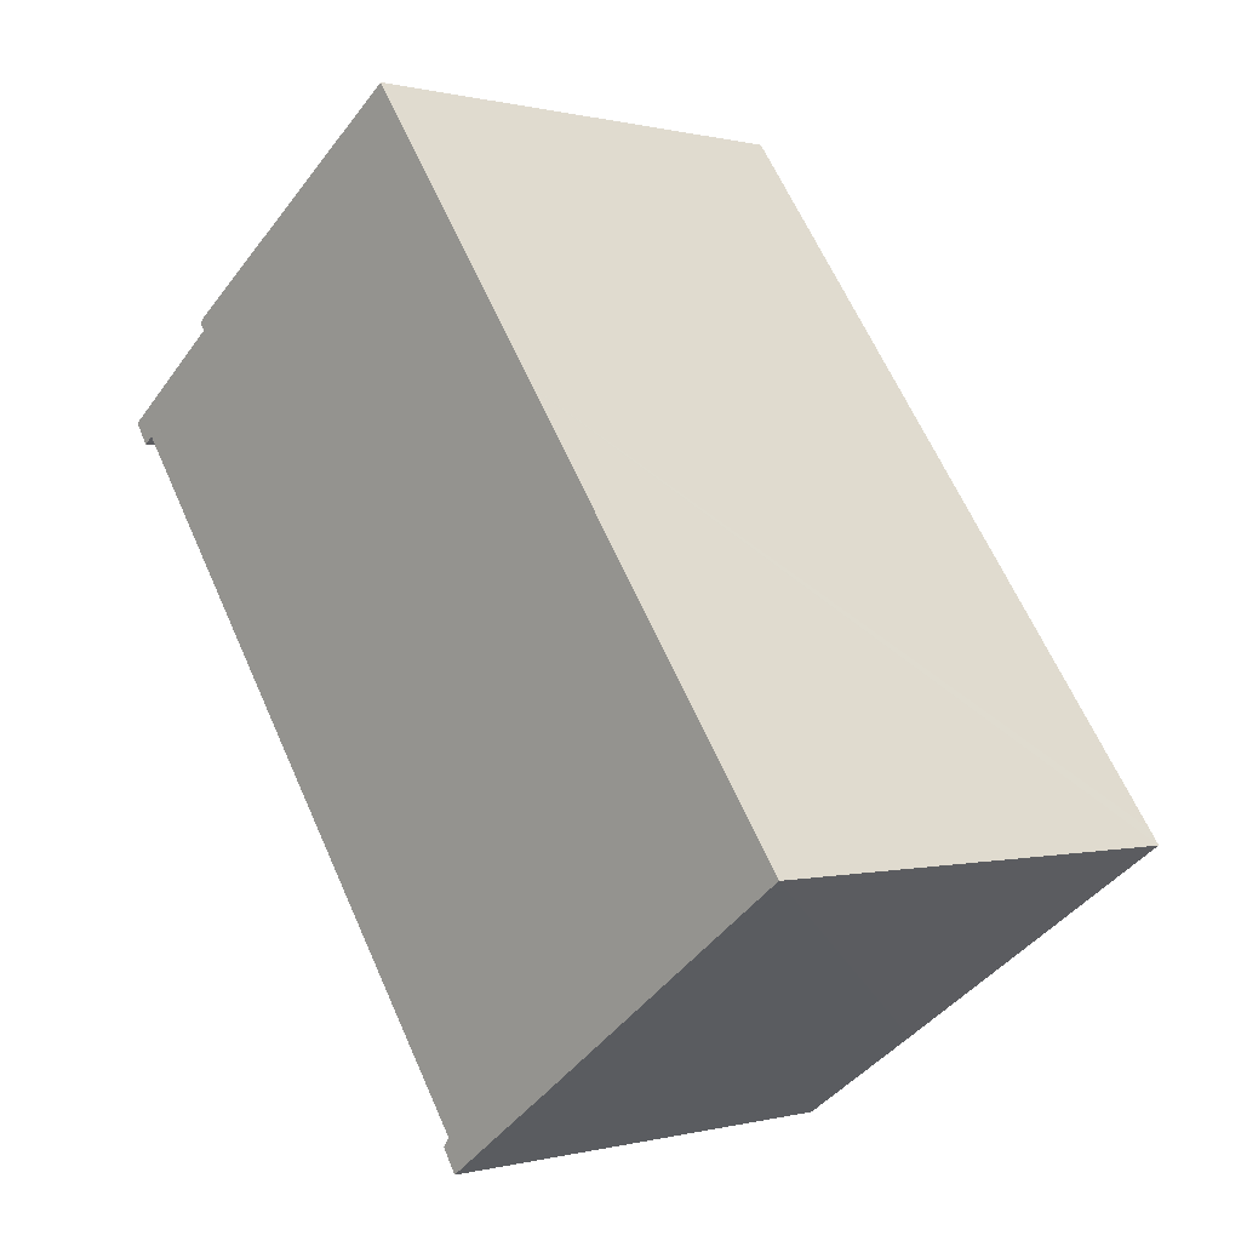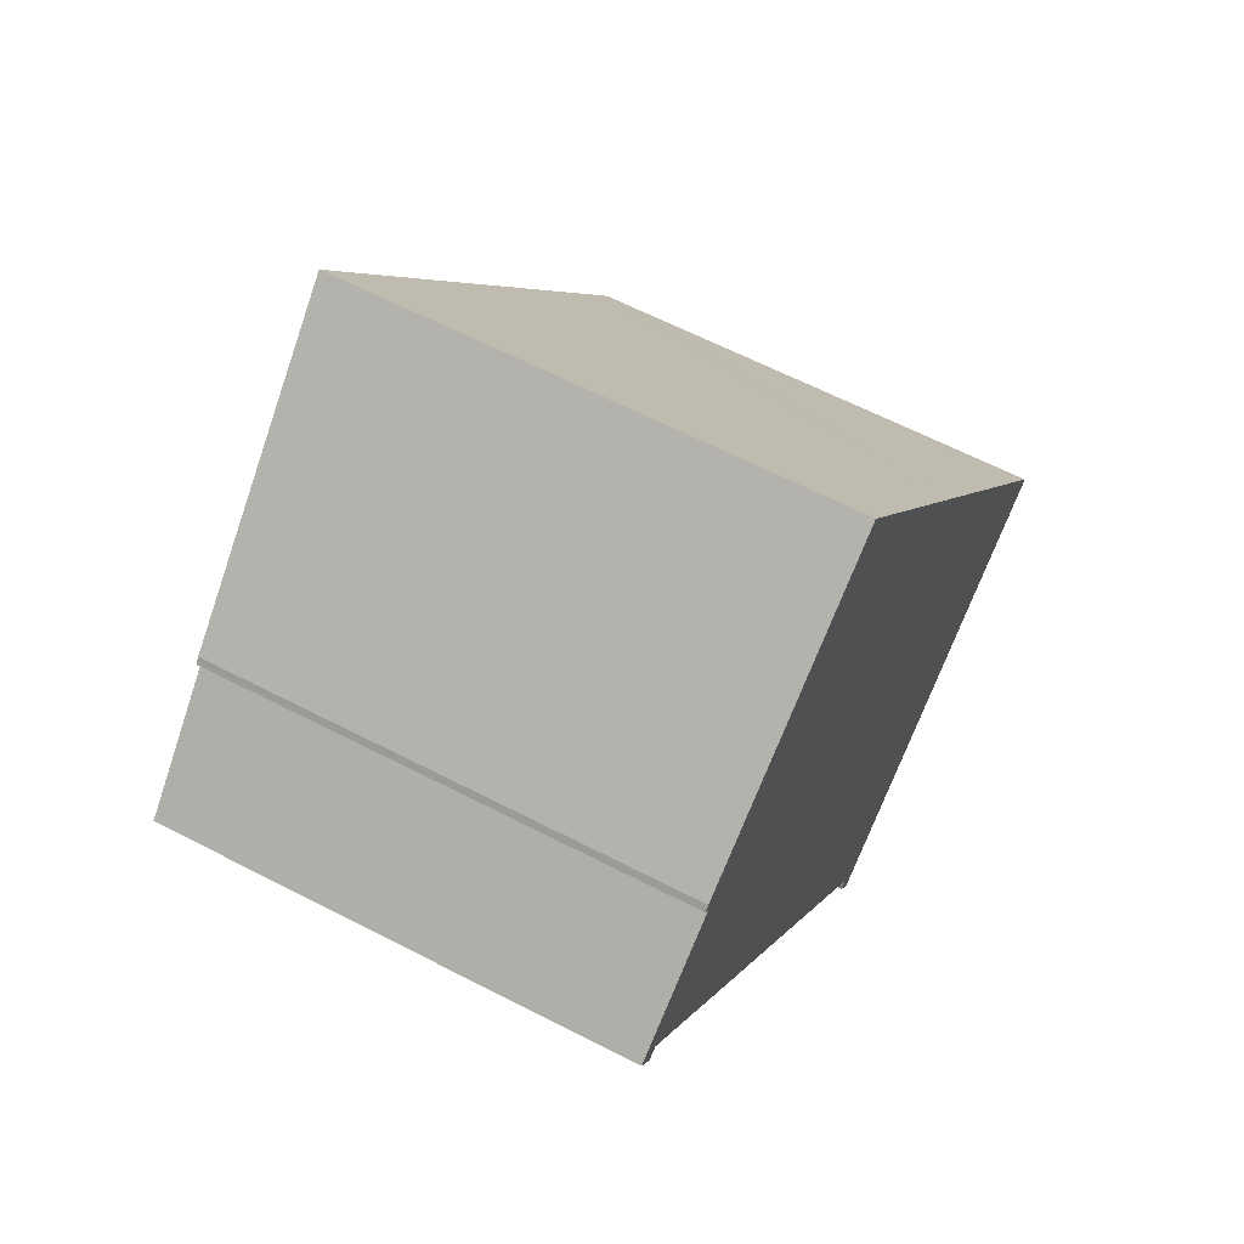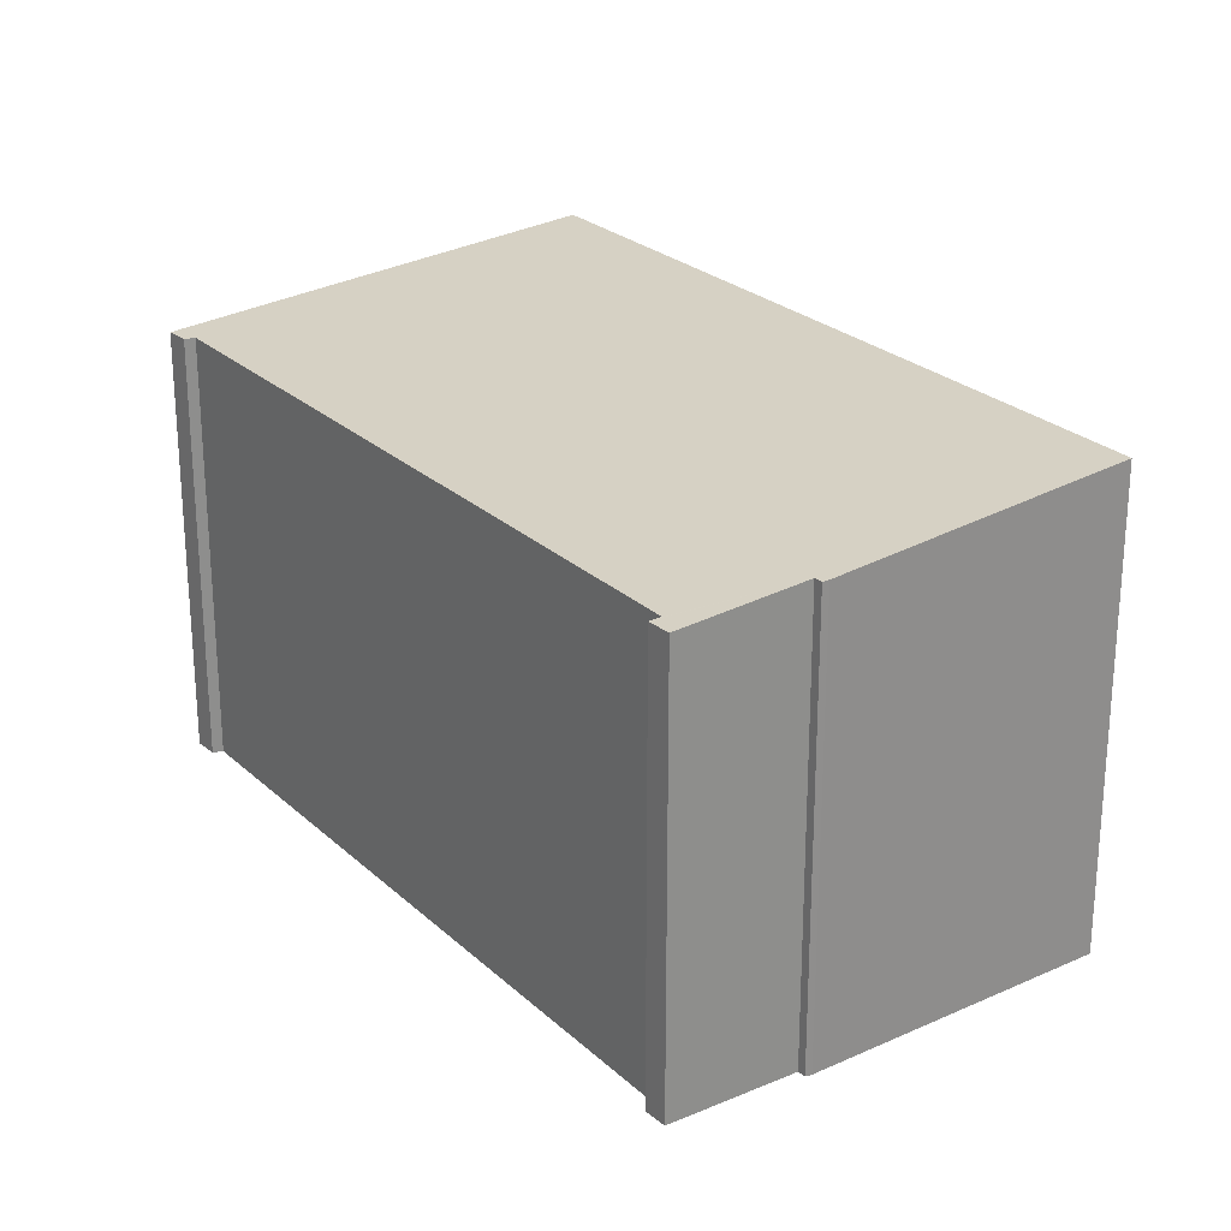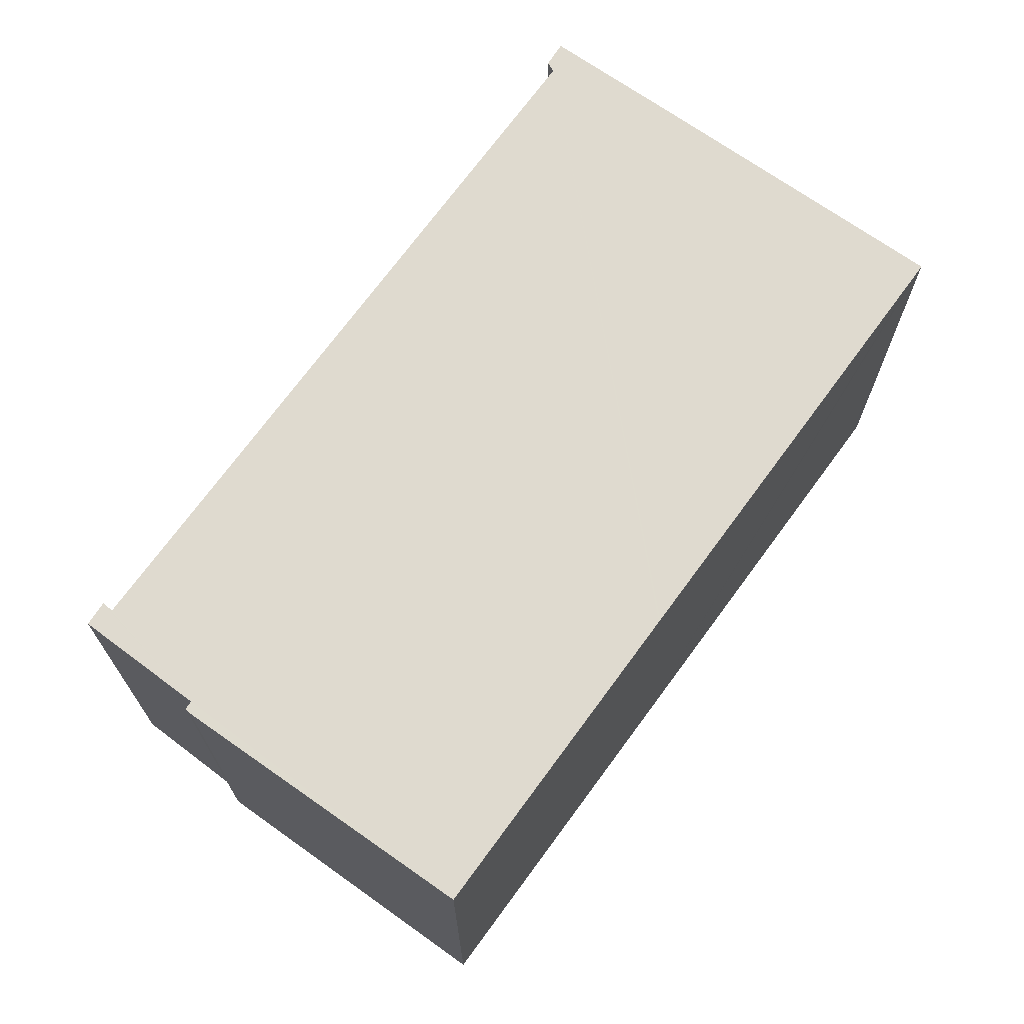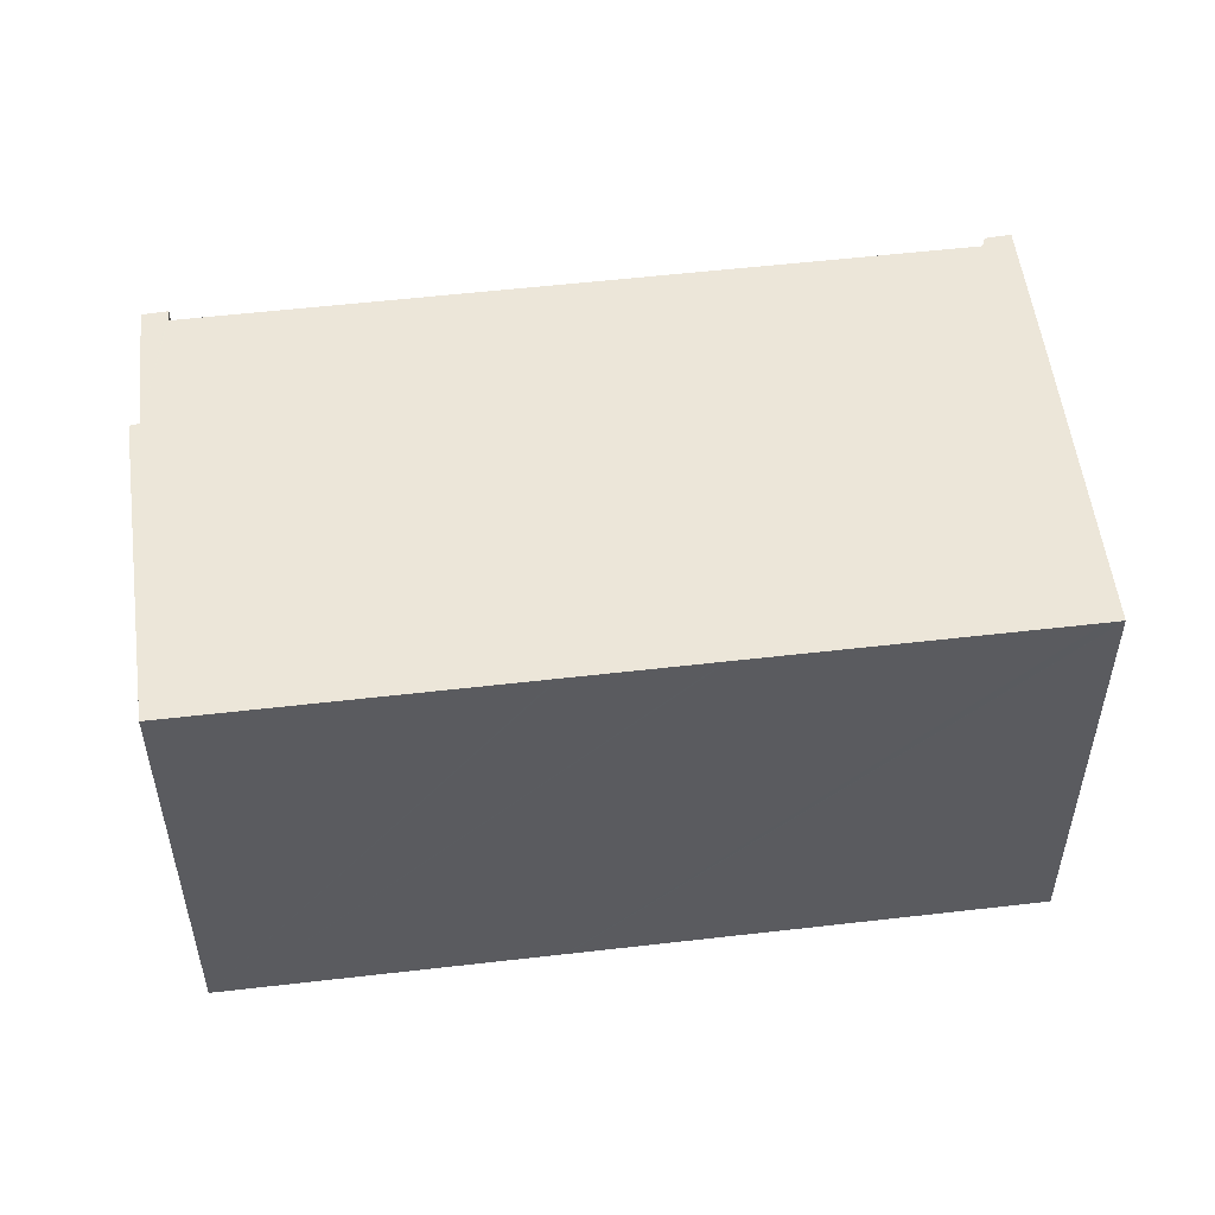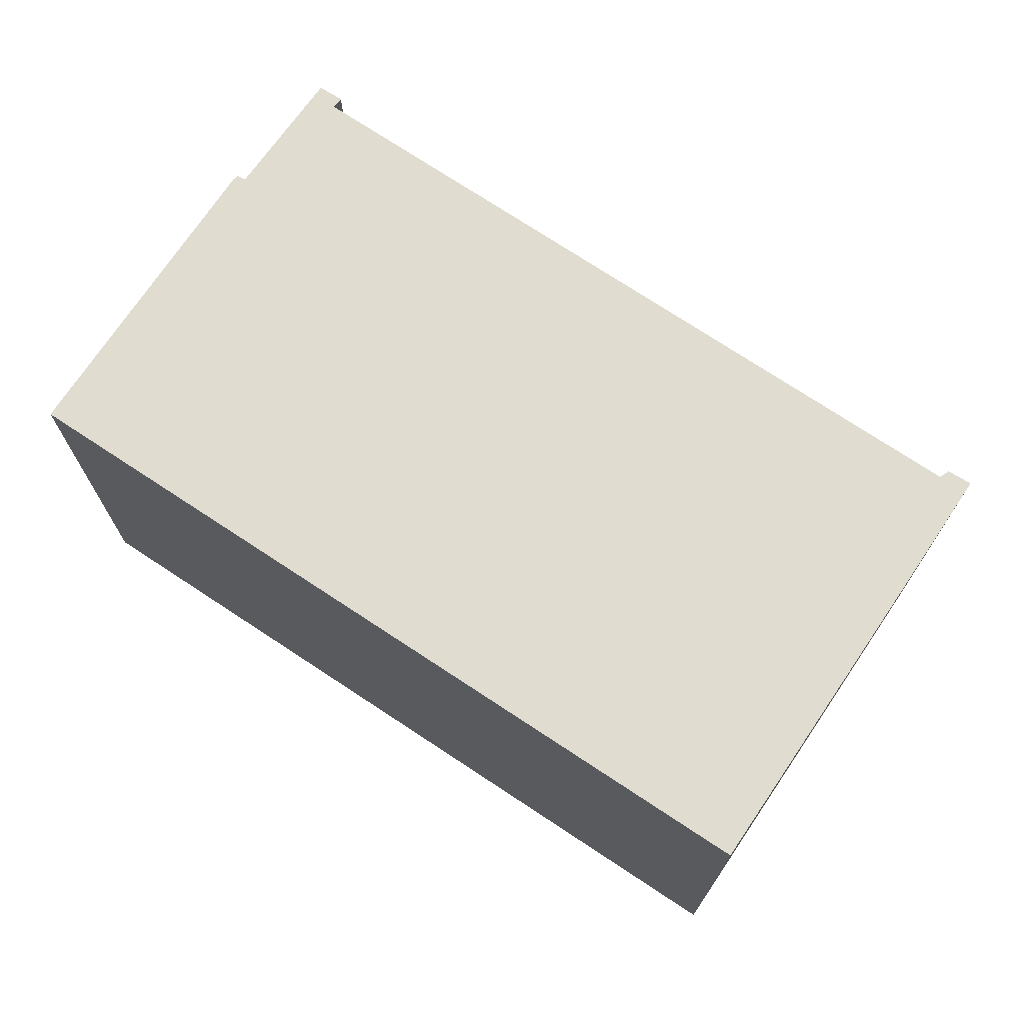
<metadata>
{"format":"obj","ext":"obj","renderer":"f3d","projection":"perspective","resolution":1024,"background":"white","views":[{"elev":0.1,"azim":46.4,"up":"+Z"},{"elev":62.6,"azim":-62.3,"up":"+Z"},{"elev":25.4,"azim":-70.8,"up":"+Y"},{"elev":71.8,"azim":0.6,"up":"+Y"},{"elev":55.1,"azim":47.4,"up":"+Y"},{"elev":73.5,"azim":87.8,"up":"+Y"}]}
</metadata>
<code>
v  2.752 11.75 2.353
v  2.82 11.75 2.101
v  2.693 11.75 2.294
v  2.815 11.76 2.417
v  9.629 12.37 7.182
v  0.363 11.49 -0.556
v  0 11.49 7.035e-16
v  0.476 11.5 -0.462
v  0.603 11.51 -0.357
v  11.98 11.52 -16.2
v  9.957 12.37 6.724
v  14.75 12.37 0.039
v  14.78 12.37 -0.006
v  16.85 12.37 -2.891
v  11.9 11.5 -16.34
v  12.19 11.49 -17
v  11.83 11.49 -16.44
v  16.88 12.37 -2.939
v  21.64 12.37 -9.575
v  15.12 11.76 -14.88
v  21.89 12.37 -9.928
v  11.98 9.92e-16 -16.2
v  11.83 1.007e-15 -16.44
v  11.9 1e-15 -16.34
v  2.82 -1.286e-16 2.101
v  0 0 0
v  2.815 -1.48e-16 2.417
v  2.693 -1.405e-16 2.294
v  2.752 -1.441e-16 2.353
v  9.629 -4.398e-16 7.182
v  0.603 2.186e-17 -0.357
v  0.363 3.405e-17 -0.556
v  12.19 1.041e-15 -17
v  0.476 2.829e-17 -0.462
v  21.89 6.079e-16 -9.928
v  15.12 9.109e-16 -14.88
v  9.957 -4.117e-16 6.724
v  14.75 -2.388e-18 0.039
v  14.78 3.674e-19 -0.006
v  21.64 5.863e-16 -9.575
v  16.88 1.8e-16 -2.939
v  16.85 1.77e-16 -2.891
g defaultobject
f 1 2 3
f 2 1 4
f 2 4 5
f 2 6 7
f 6 2 8
f 8 2 9
f 9 2 10
f 10 2 5
f 10 5 11
f 10 11 12
f 10 12 13
f 10 13 14
f 15 16 17
f 16 15 10
f 16 10 14
f 16 14 18
f 16 18 19
f 16 19 20
f 20 19 21
f 15 22 10
f 22 15 17
f 22 17 23
f 22 23 24
f 7 25 2
f 25 7 26
f 1 27 4
f 27 1 3
f 27 3 28
f 27 28 29
f 4 30 5
f 30 4 27
f 22 9 10
f 9 22 31
f 6 26 7
f 26 6 32
f 2 28 3
f 28 2 25
f 16 23 17
f 23 16 33
f 31 8 9
f 8 31 6
f 6 31 32
f 32 31 34
f 35 20 21
f 20 35 16
f 16 35 33
f 33 35 36
f 30 11 5
f 11 30 12
f 12 30 13
f 13 30 14
f 14 30 37
f 14 37 18
f 18 37 19
f 19 37 38
f 19 38 21
f 21 38 39
f 21 39 40
f 21 40 35
f 40 39 41
f 41 39 42
f 26 34 31
f 34 26 32
f 27 37 30
f 37 27 38
f 38 27 29
f 38 29 28
f 38 28 25
f 38 25 26
f 38 26 31
f 38 31 22
f 38 22 39
f 39 22 42
f 42 22 41
f 41 22 40
f 40 22 35
f 35 22 36
f 36 22 24
f 36 24 23
f 36 23 33

</code>
